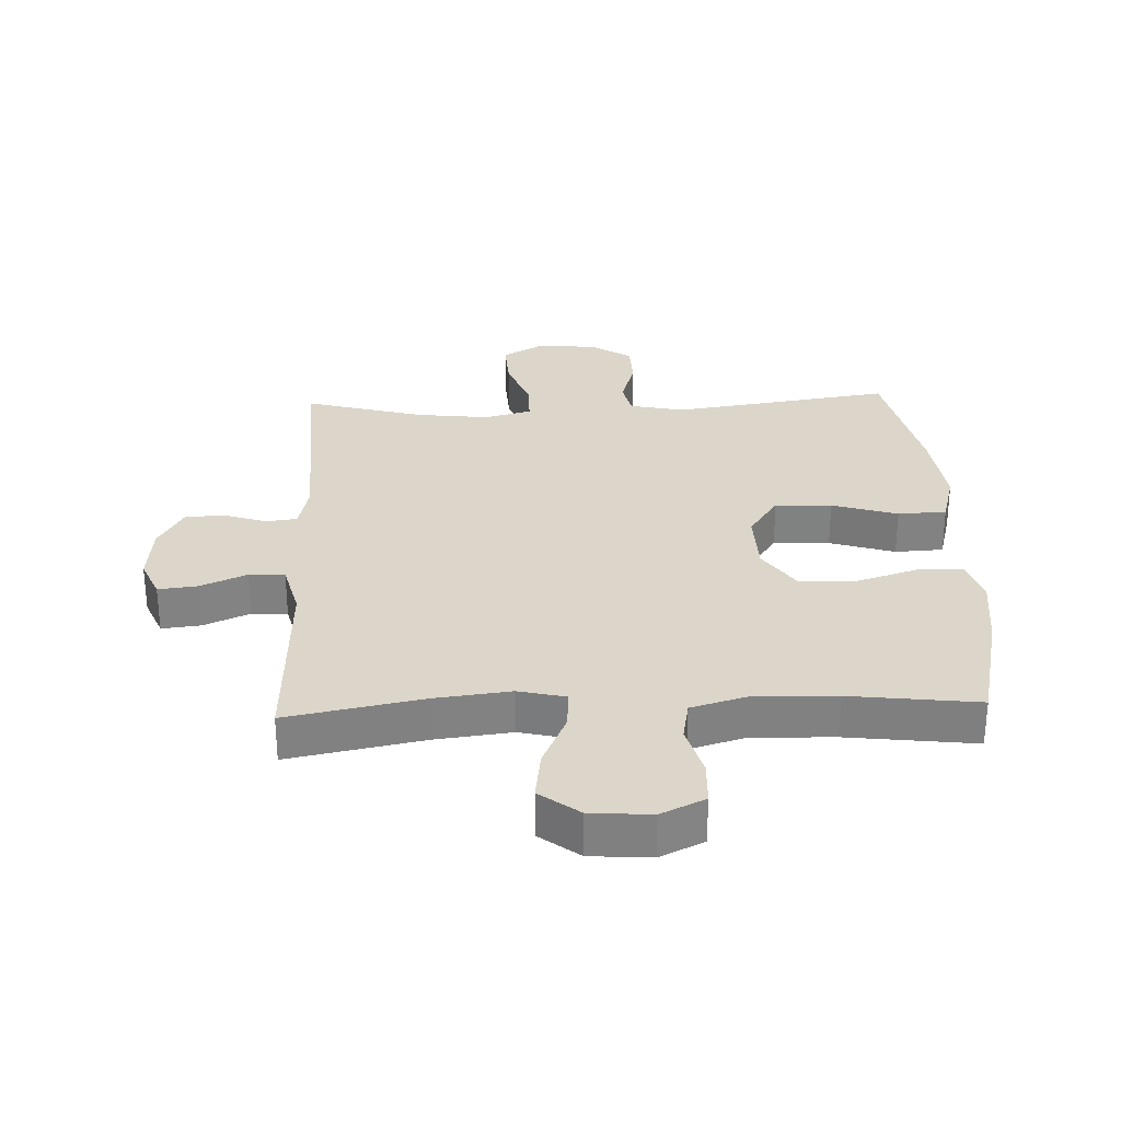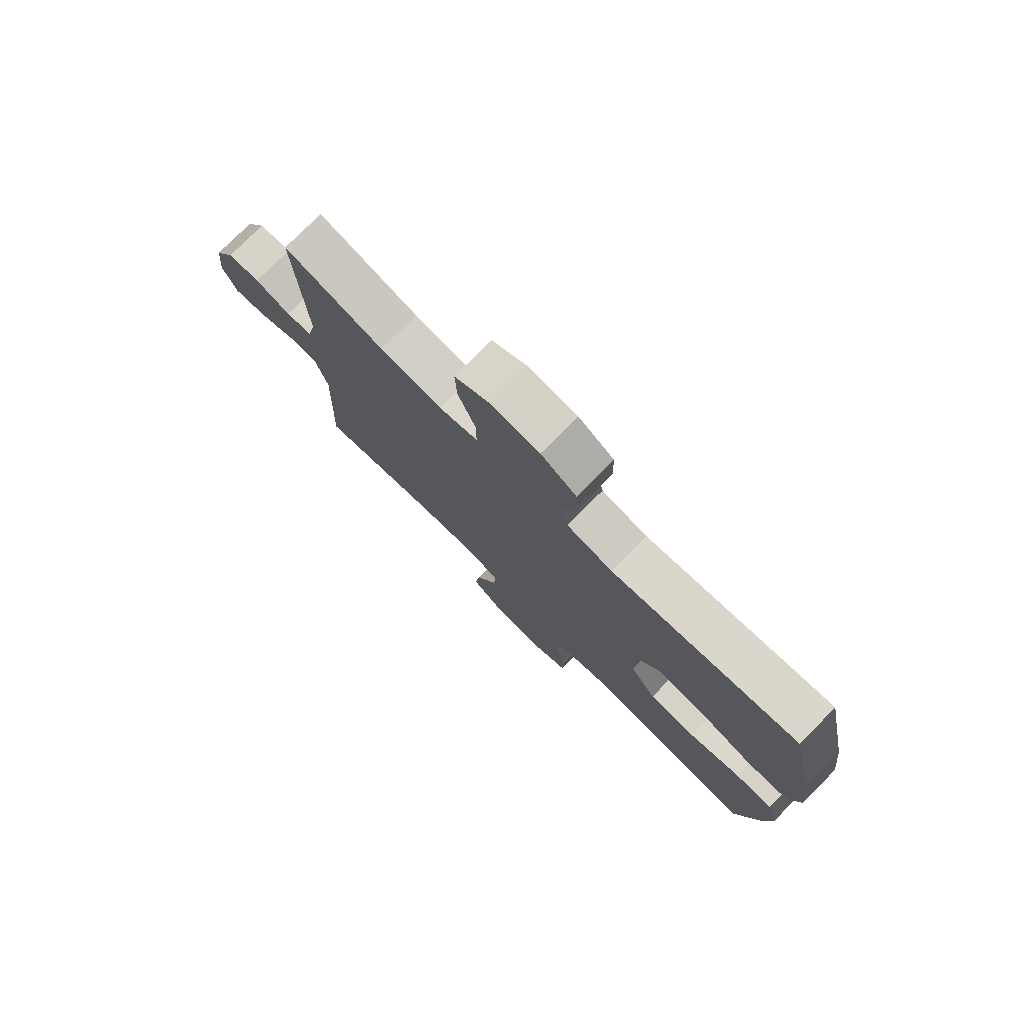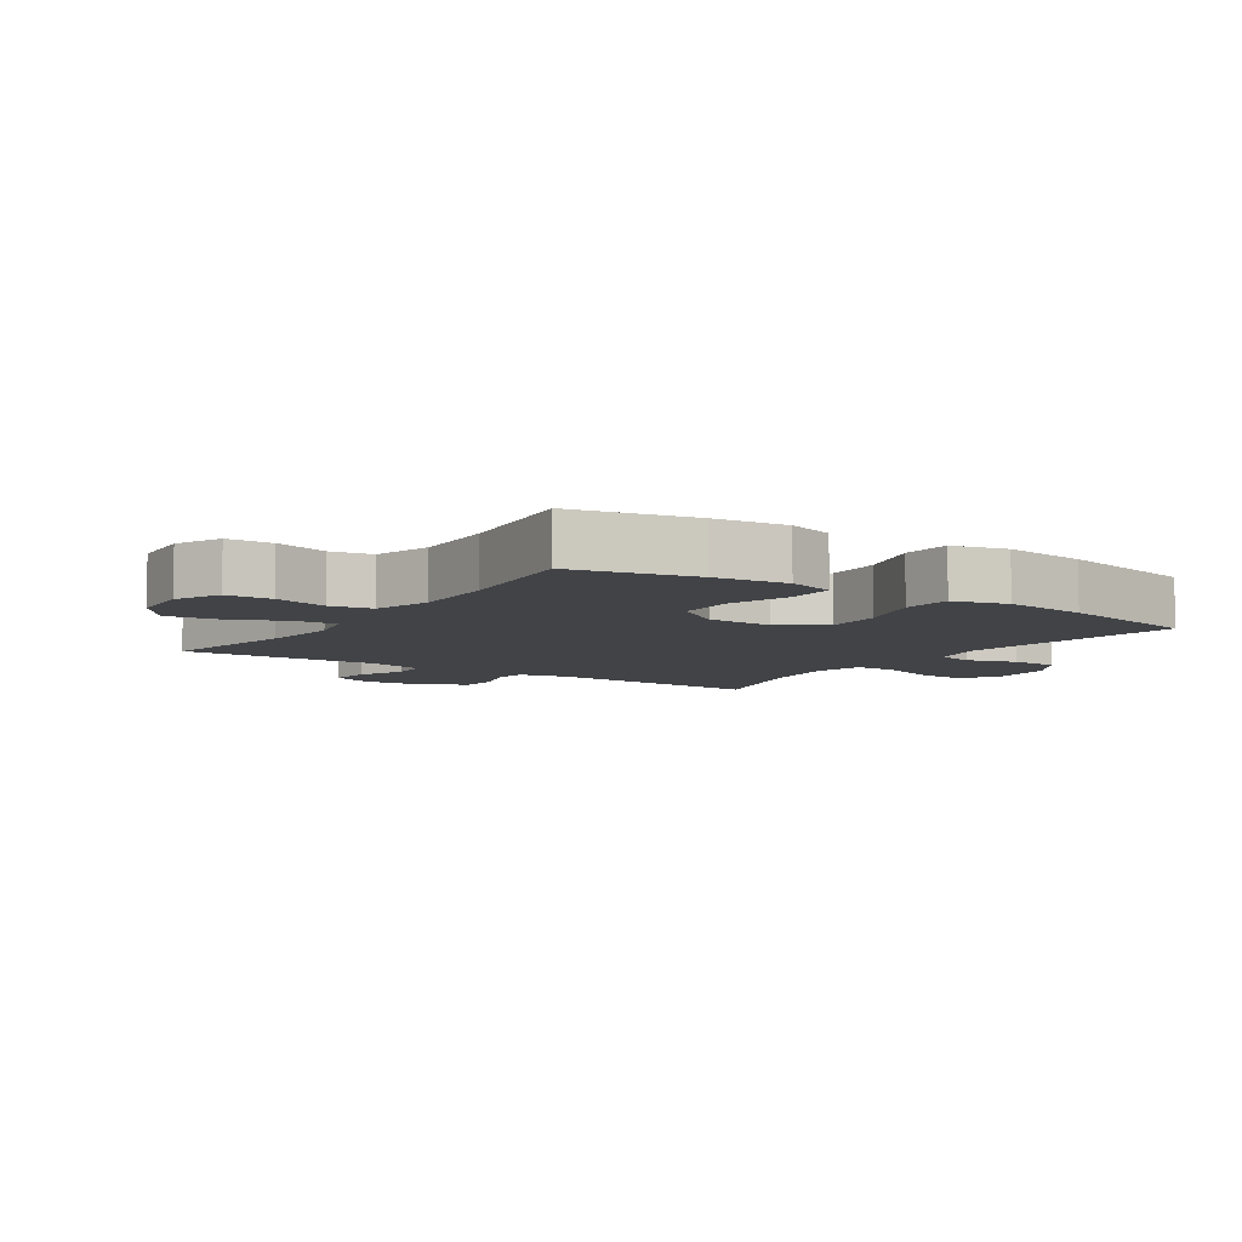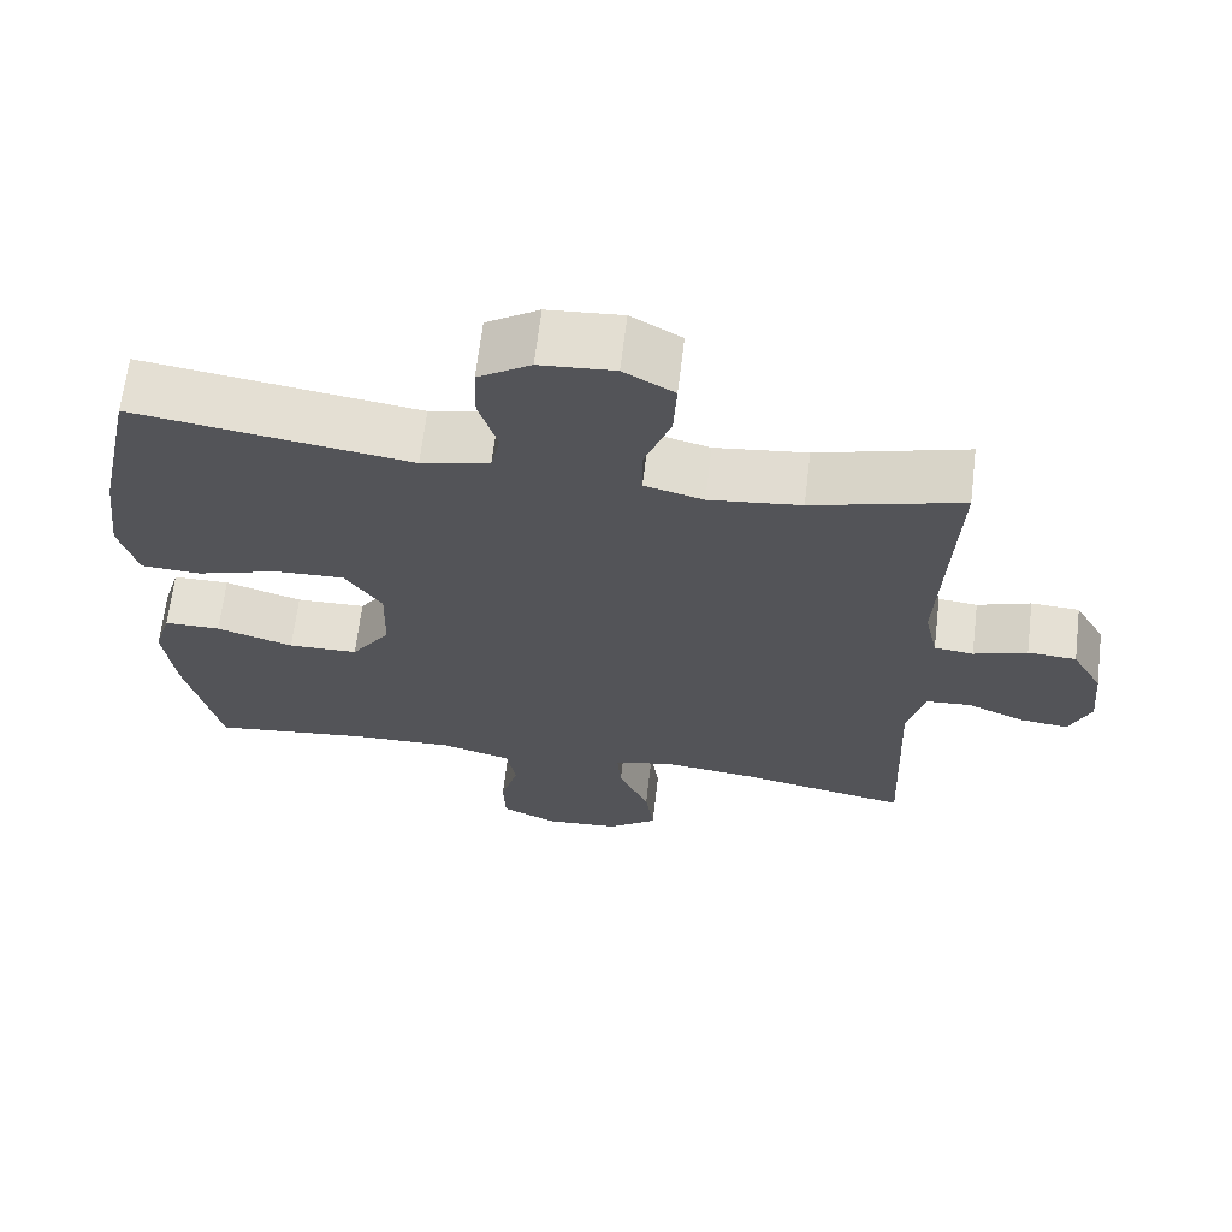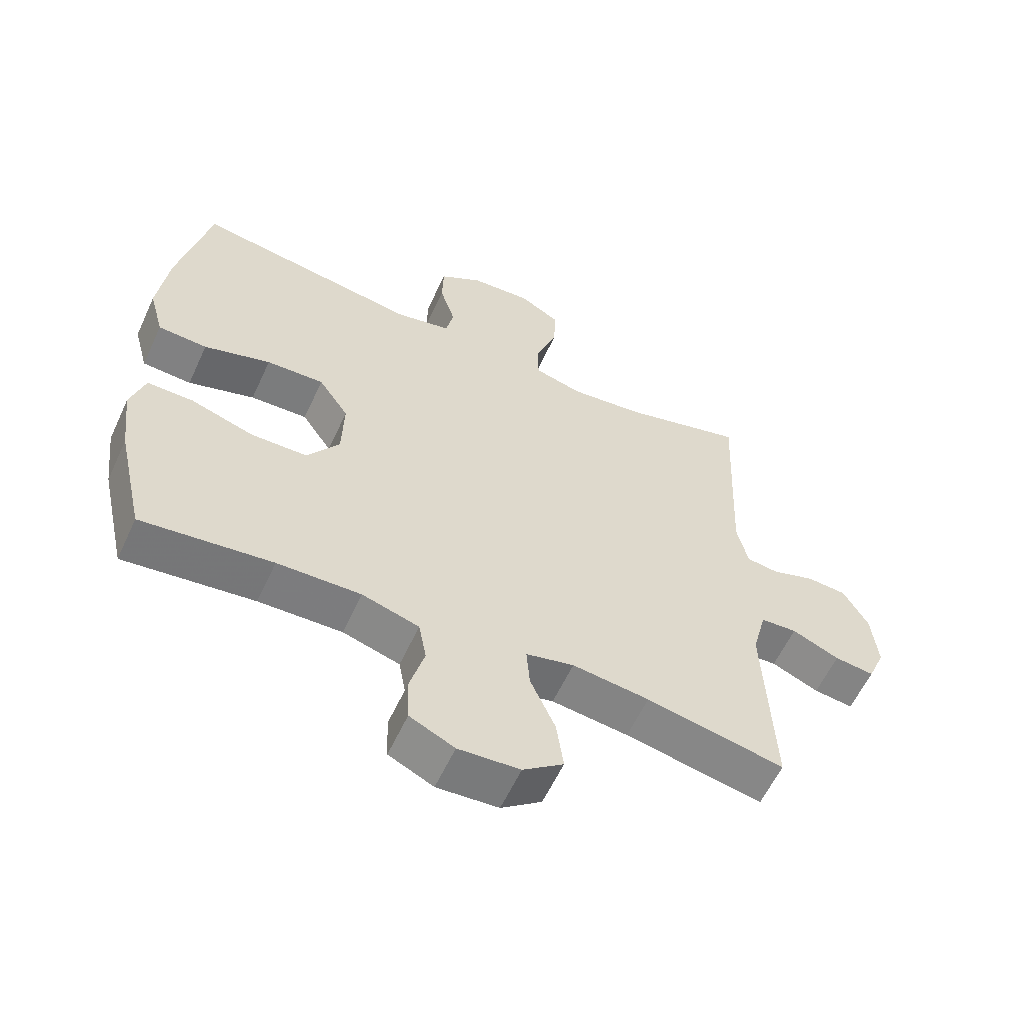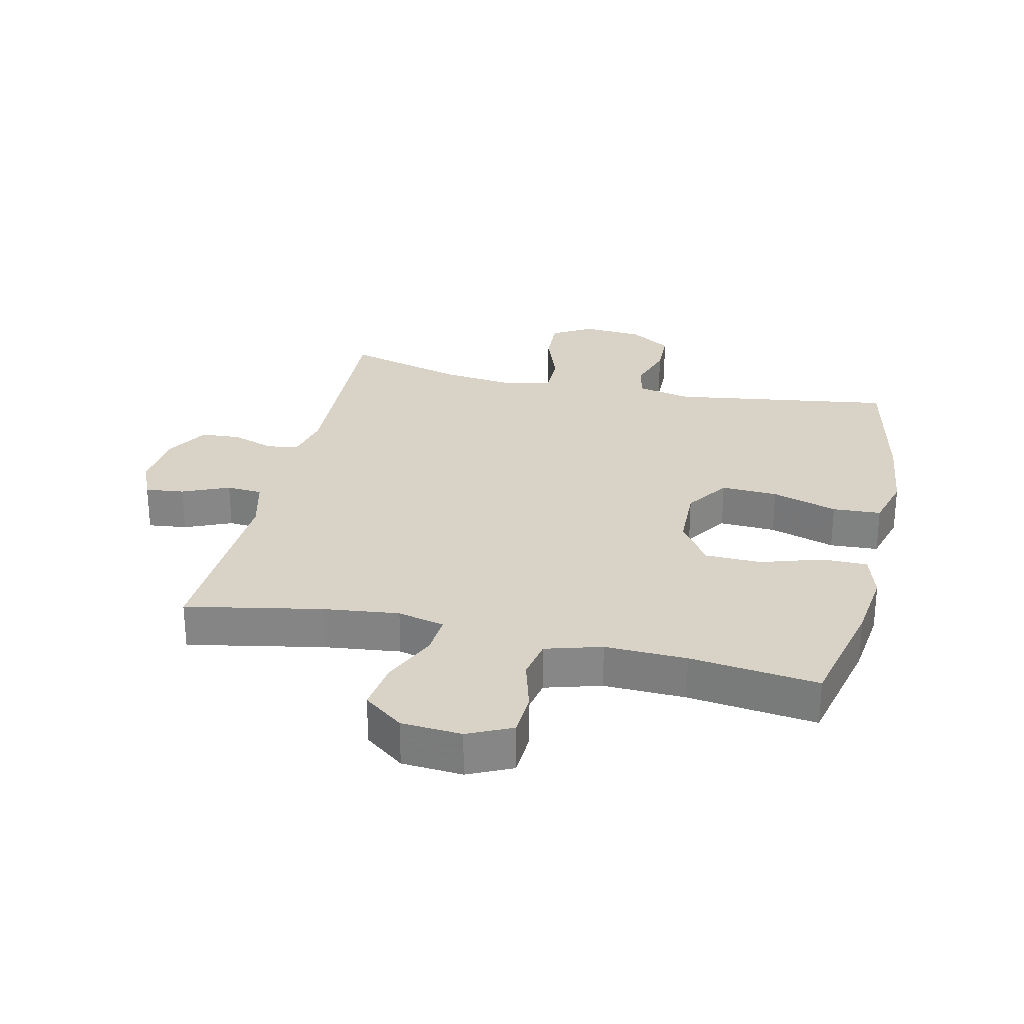
<metadata>
{"format":"obj","ext":"obj","renderer":"f3d","projection":"perspective","resolution":1024,"background":"white","views":[{"elev":29.7,"azim":177.7,"up":"+Y"},{"elev":77.4,"azim":-135.2,"up":"+Z"},{"elev":-7.2,"azim":-124.0,"up":"+Y"},{"elev":66.0,"azim":6.9,"up":"+Z"},{"elev":-59.5,"azim":-24.8,"up":"+Z"},{"elev":28.0,"azim":-167.1,"up":"+Y"}]}
</metadata>
<code>
v 0.5 0.07 -0.5
v 0.284 0.07 -0.458
v 0.164 0.07 -0.444
v 0.089 0.07 -0.462
v 0.094 0.07 -0.526
v 0.133 0.07 -0.614
v 0.144 0.07 -0.694
v 0.081 0.07 -0.742
v -0.015 0.07 -0.749
v -0.085 0.07 -0.716
v -0.088 0.07 -0.645
v -0.065 0.07 -0.562
v -0.077 0.07 -0.497
v -0.166 0.07 -0.471
v -0.296 0.07 -0.475
v -0.5 0.07 -0.5
v -0.543 0.07 -0.311
v -0.557 0.07 -0.197
v -0.535 0.07 -0.124
v -0.463 0.07 -0.124
v -0.365 0.07 -0.155
v -0.276 0.07 -0.153
v -0.226 0.07 -0.08
v -0.223 0.07 0.023
v -0.27 0.07 0.093
v -0.36 0.07 0.089
v -0.464 0.07 0.056
v -0.541 0.07 0.06
v -0.564 0.07 0.145
v -0.548 0.07 0.276
v -0.5 0.07 0.5
v -0.148 0.07 0.448
v -0.061 0.07 0.467
v -0.049 0.07 0.524
v -0.073 0.07 0.602
v -0.071 0.07 0.675
v -0.004 0.07 0.718
v 0.091 0.07 0.725
v 0.155 0.07 0.688
v 0.151 0.07 0.61
v 0.118 0.07 0.52
v 0.118 0.07 0.453
v 0.193 0.07 0.433
v 0.31 0.07 0.447
v 0.5 0.07 0.5
v 0.484 0.07 0.154
v 0.501 0.07 0.078
v 0.551 0.07 0.072
v 0.619 0.07 0.095
v 0.681 0.07 0.091
v 0.72 0.07 0.022
v 0.729 0.07 -0.073
v 0.702 0.07 -0.137
v 0.64 0.07 -0.13
v 0.566 0.07 -0.098
v 0.509 0.07 -0.102
v 0.487 0.07 -0.188
v 0.5 0 -0.5
v 0.284 0 -0.458
v 0.164 0 -0.444
v 0.089 0 -0.462
v 0.094 0 -0.526
v 0.133 0 -0.614
v 0.144 0 -0.694
v 0.081 0 -0.742
v -0.015 0 -0.749
v -0.085 0 -0.716
v -0.088 0 -0.645
v -0.065 0 -0.562
v -0.077 0 -0.497
v -0.166 0 -0.471
v -0.296 0 -0.475
v -0.5 0 -0.5
v -0.543 0 -0.311
v -0.557 0 -0.197
v -0.535 0 -0.124
v -0.463 0 -0.124
v -0.365 0 -0.155
v -0.276 0 -0.153
v -0.226 0 -0.08
v -0.223 0 0.023
v -0.27 0 0.093
v -0.36 0 0.089
v -0.464 0 0.056
v -0.541 0 0.06
v -0.564 0 0.145
v -0.548 0 0.276
v -0.5 0 0.5
v -0.148 0 0.448
v -0.061 0 0.467
v -0.049 0 0.524
v -0.073 0 0.602
v -0.071 0 0.675
v -0.004 0 0.718
v 0.091 0 0.725
v 0.155 0 0.688
v 0.151 0 0.61
v 0.118 0 0.52
v 0.118 0 0.453
v 0.193 0 0.433
v 0.31 0 0.447
v 0.5 0 0.5
v 0.484 0 0.154
v 0.501 0 0.078
v 0.551 0 0.072
v 0.619 0 0.095
v 0.681 0 0.091
v 0.72 0 0.022
v 0.729 0 -0.073
v 0.702 0 -0.137
v 0.64 0 -0.13
v 0.566 0 -0.098
v 0.509 0 -0.102
v 0.487 0 -0.188
f 52 53 54 55
f 52 55 56
f 51 52 56
f 48 49 50 51
f 47 48 51 56
f 46 47 56 57
f 44 45 46
f 43 44 46 57
f 38 39 40 41
f 38 41 42
f 37 38 42
f 34 35 36 37
f 33 34 37 42
f 32 33 42 43
f 30 31 32
f 26 27 28 29
f 25 26 29 30
f 18 19 20 21
f 18 21 22
f 15 16 17 18
f 14 15 18 22
f 13 14 22 23
f 9 10 11 12
f 9 12 13
f 8 9 13
f 5 6 7 8
f 4 5 8 13
f 3 4 13 23
f 43 57 1 2
f 25 30 32 43
f 24 25 43 2
f 2 3 23 24
f 112 111 110 109
f 113 112 109
f 113 109 108
f 108 107 106 105
f 113 108 105 104
f 114 113 104 103
f 103 102 101
f 114 103 101 100
f 98 97 96 95
f 99 98 95
f 99 95 94
f 94 93 92 91
f 99 94 91 90
f 100 99 90 89
f 89 88 87
f 86 85 84 83
f 87 86 83 82
f 78 77 76 75
f 79 78 75
f 75 74 73 72
f 79 75 72 71
f 80 79 71 70
f 69 68 67 66
f 70 69 66
f 70 66 65
f 65 64 63 62
f 70 65 62 61
f 80 70 61 60
f 59 58 114 100
f 100 89 87 82
f 59 100 82 81
f 81 80 60 59
f 1 58 59 2
f 2 59 60 3
f 3 60 61 4
f 4 61 62 5
f 5 62 63 6
f 6 63 64 7
f 7 64 65 8
f 8 65 66 9
f 9 66 67 10
f 10 67 68 11
f 11 68 69 12
f 12 69 70 13
f 13 70 71 14
f 14 71 72 15
f 15 72 73 16
f 16 73 74 17
f 17 74 75 18
f 18 75 76 19
f 19 76 77 20
f 20 77 78 21
f 21 78 79 22
f 22 79 80 23
f 23 80 81 24
f 24 81 82 25
f 25 82 83 26
f 26 83 84 27
f 27 84 85 28
f 28 85 86 29
f 29 86 87 30
f 30 87 88 31
f 31 88 89 32
f 32 89 90 33
f 33 90 91 34
f 34 91 92 35
f 35 92 93 36
f 36 93 94 37
f 37 94 95 38
f 38 95 96 39
f 39 96 97 40
f 40 97 98 41
f 41 98 99 42
f 42 99 100 43
f 43 100 101 44
f 44 101 102 45
f 45 102 103 46
f 46 103 104 47
f 47 104 105 48
f 48 105 106 49
f 49 106 107 50
f 50 107 108 51
f 51 108 109 52
f 52 109 110 53
f 53 110 111 54
f 54 111 112 55
f 55 112 113 56
f 56 113 114 57
f 57 114 58 1

</code>
